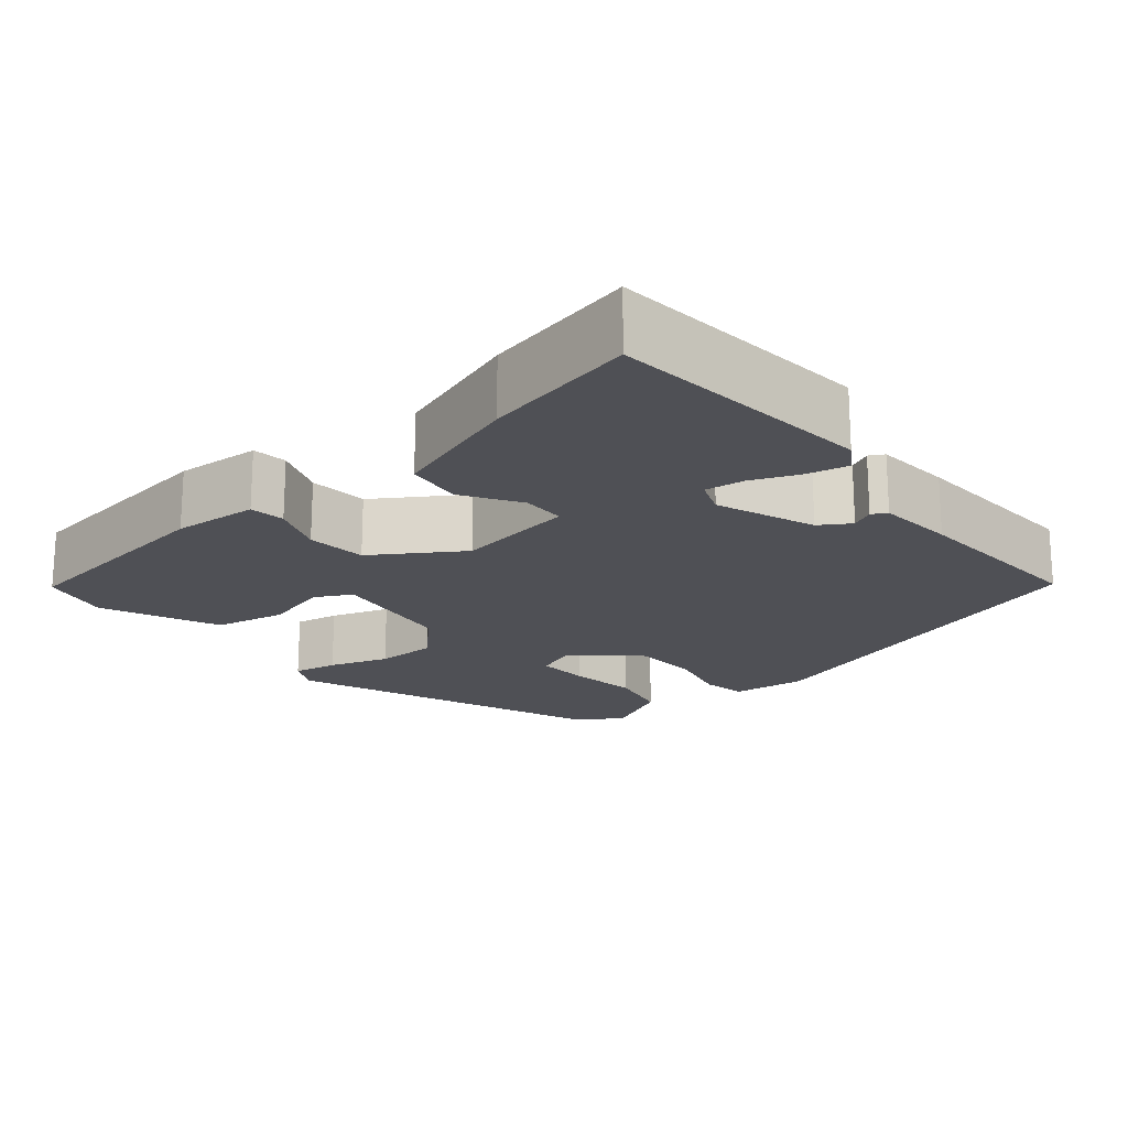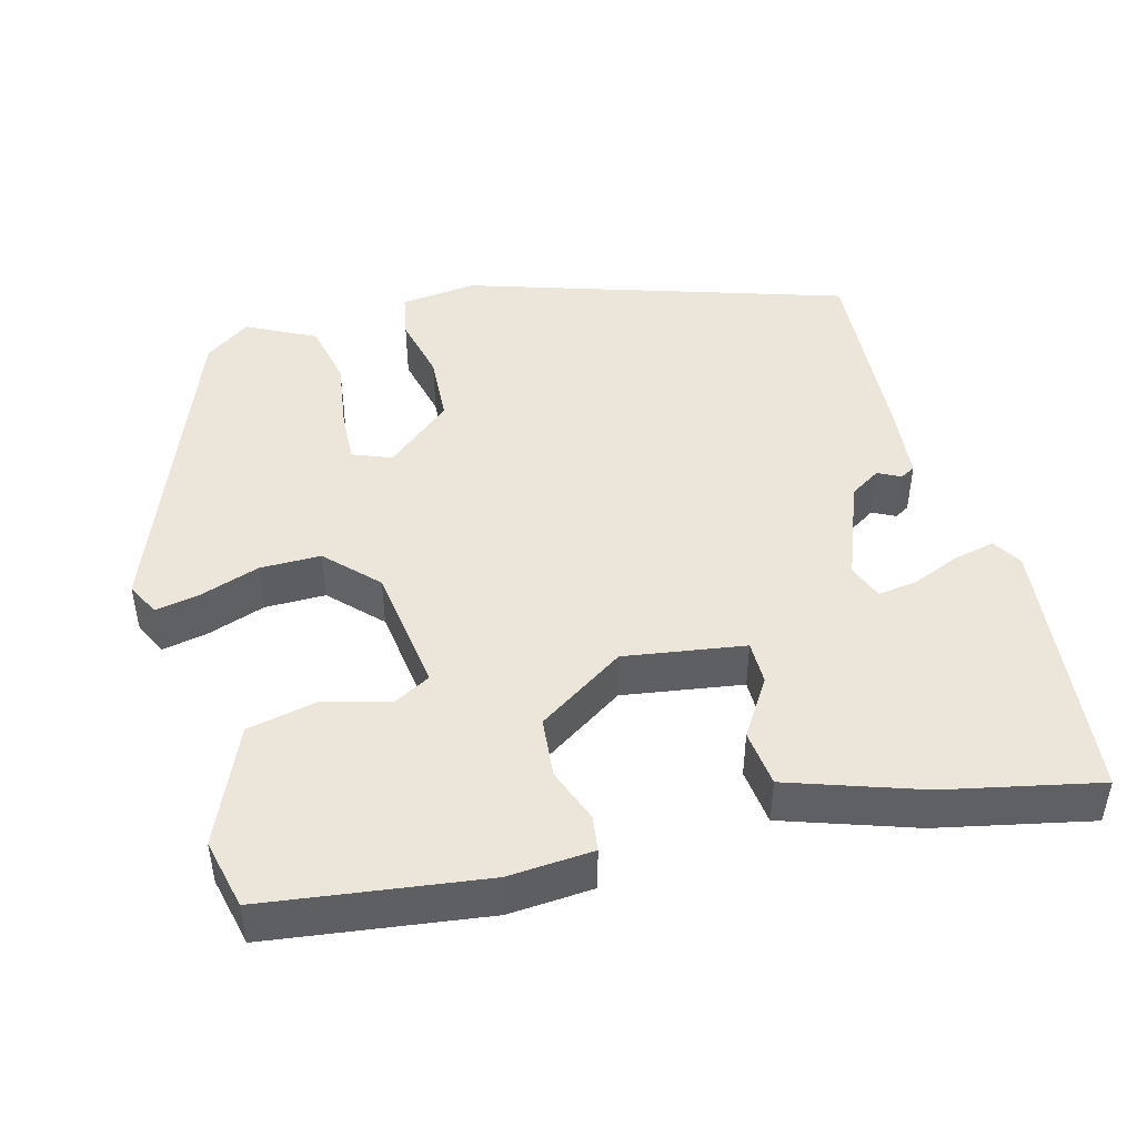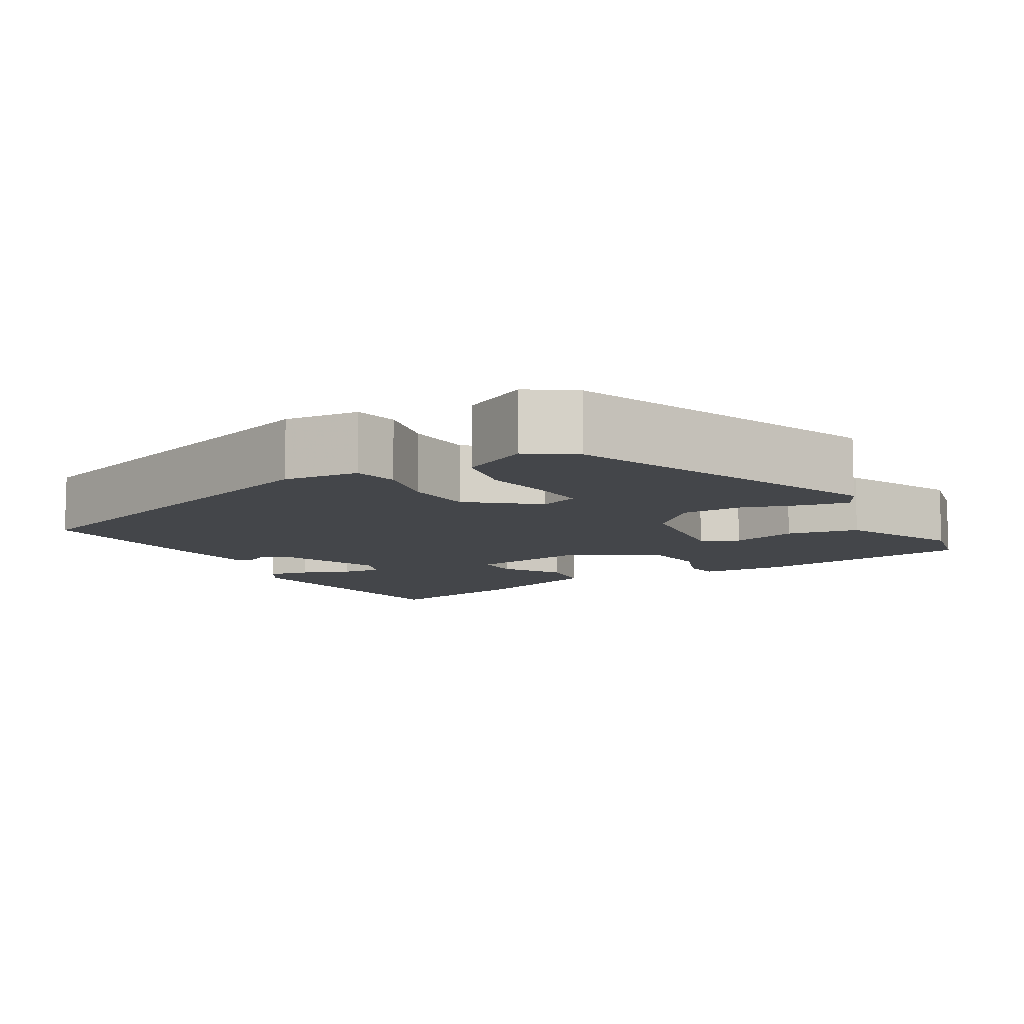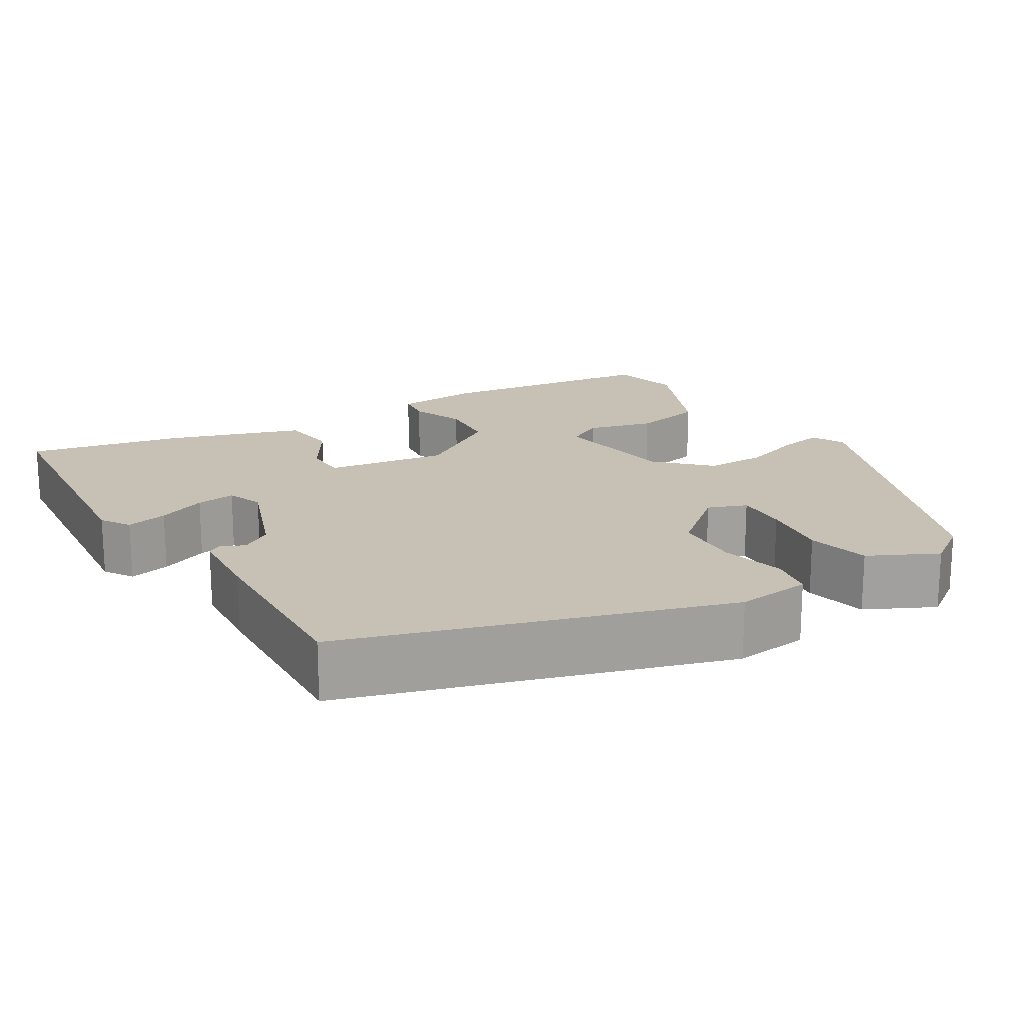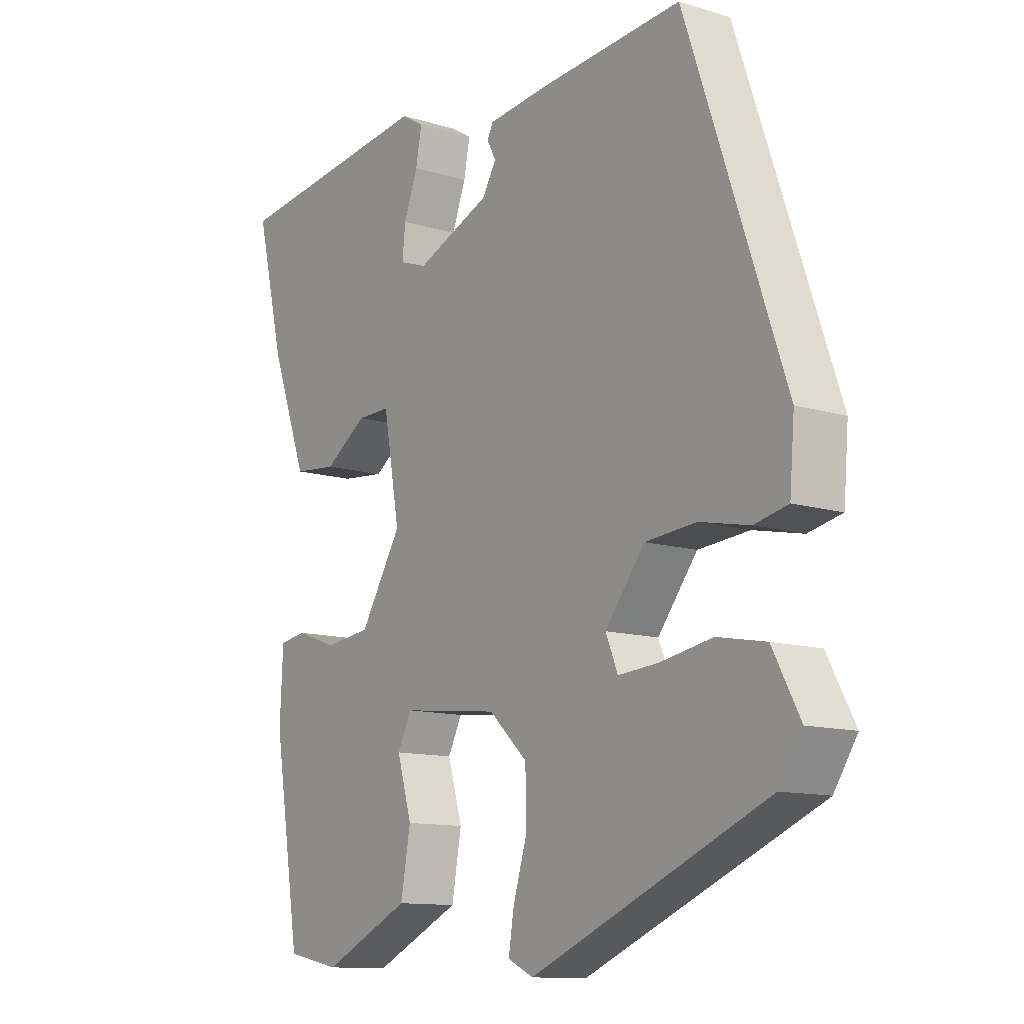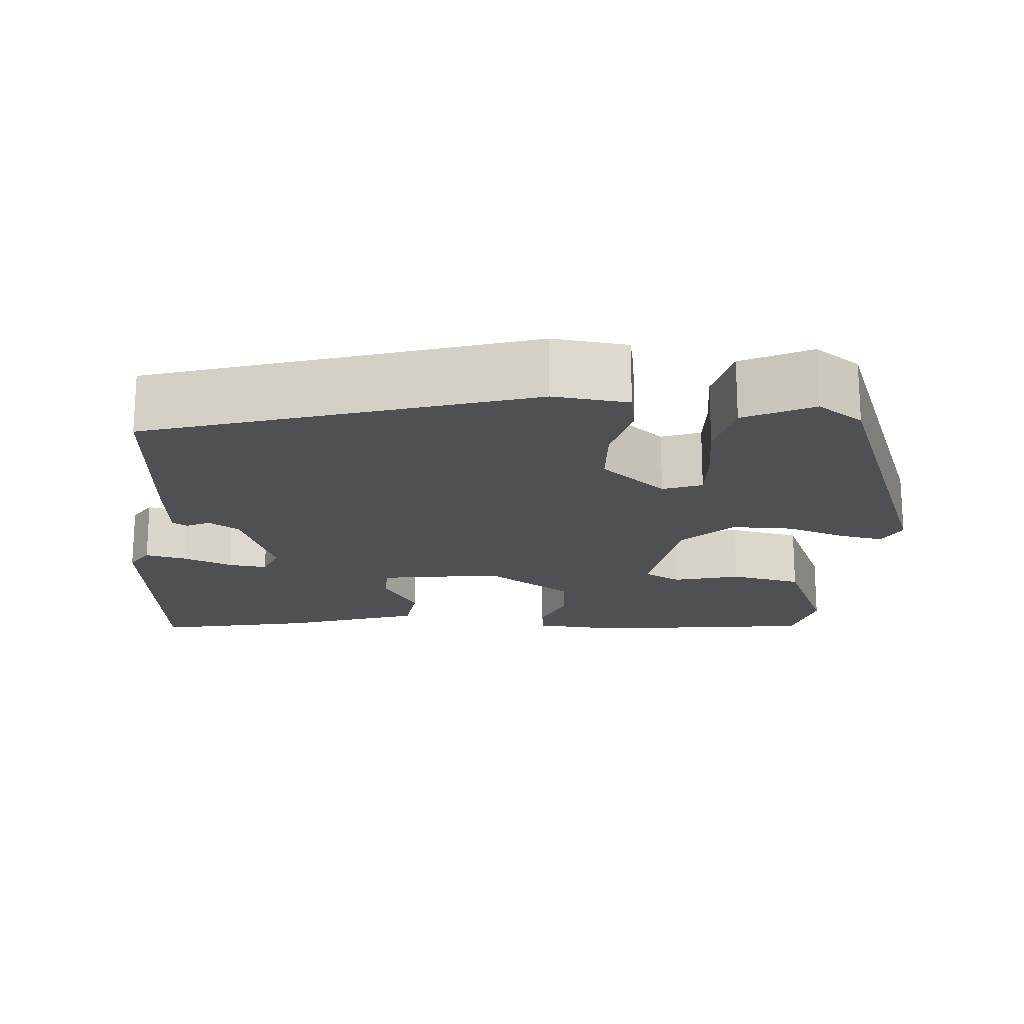
<metadata>
{"format":"obj","ext":"obj","renderer":"f3d","projection":"perspective","resolution":1024,"background":"white","views":[{"elev":-19.3,"azim":-51.7,"up":"+Y"},{"elev":47.0,"azim":-106.5,"up":"+Y"},{"elev":-9.5,"azim":119.3,"up":"+Y"},{"elev":18.5,"azim":56.7,"up":"+Y"},{"elev":-11.9,"azim":54.1,"up":"+Z"},{"elev":-18.7,"azim":83.8,"up":"+Y"}]}
</metadata>
<code>
v 0.461 0.07 -0.357
v 0.075 0.07 -0.52
v 0.033 0.07 -0.5
v 0.042 0.07 -0.444
v 0.065 0.07 -0.369
v 0.063 0.07 -0.293
v 0 0.07 -0.234
v -0.159 0.07 -0.216
v -0.182 0.07 -0.262
v -0.158 0.07 -0.344
v -0.174 0.07 -0.433
v -0.318 0.07 -0.501
v -0.406 0.07 -0.483
v -0.45 0.07 -0.209
v -0.445 0.07 -0.102
v -0.401 0.07 -0.095
v -0.333 0.07 -0.119
v -0.258 0.07 -0.11
v -0.19 0.07 0.001
v -0.217 0.07 0.151
v -0.271 0.07 0.15
v -0.341 0.07 0.103
v -0.412 0.07 0.11
v -0.472 0.07 0.274
v -0.518 0.07 0.466
v -0.183 0.07 0.508
v -0.146 0.07 0.486
v -0.156 0.07 0.434
v -0.179 0.07 0.373
v -0.184 0.07 0.324
v -0.139 0.07 0.308
v -0.017 0.07 0.358
v 0.006 0.07 0.397
v -0.009 0.07 0.425
v 0.001 0.07 0.444
v 0.099 0.07 0.455
v 0.335 0.07 0.474
v 0.496 0.07 0.007
v 0.488 0.07 -0.087
v 0.433 0.07 -0.099
v 0.352 0.07 -0.082
v 0.268 0.07 -0.089
v 0.203 0.07 -0.172
v 0.223 0.07 -0.22
v 0.289 0.07 -0.215
v 0.375 0.07 -0.2
v 0.454 0.07 -0.215
v 0.499 0.07 -0.299
v 0.461 0 -0.357
v 0.075 0 -0.52
v 0.033 0 -0.5
v 0.042 0 -0.444
v 0.065 0 -0.369
v 0.063 0 -0.293
v 0 0 -0.234
v -0.159 0 -0.216
v -0.182 0 -0.262
v -0.158 0 -0.344
v -0.174 0 -0.433
v -0.318 0 -0.501
v -0.406 0 -0.483
v -0.45 0 -0.209
v -0.445 0 -0.102
v -0.401 0 -0.095
v -0.333 0 -0.119
v -0.258 0 -0.11
v -0.19 0 0.001
v -0.217 0 0.151
v -0.271 0 0.15
v -0.341 0 0.103
v -0.412 0 0.11
v -0.472 0 0.274
v -0.518 0 0.466
v -0.183 0 0.508
v -0.146 0 0.486
v -0.156 0 0.434
v -0.179 0 0.373
v -0.184 0 0.324
v -0.139 0 0.308
v -0.017 0 0.358
v 0.006 0 0.397
v -0.009 0 0.425
v 0.001 0 0.444
v 0.099 0 0.455
v 0.335 0 0.474
v 0.496 0 0.007
v 0.488 0 -0.087
v 0.433 0 -0.099
v 0.352 0 -0.082
v 0.268 0 -0.089
v 0.203 0 -0.172
v 0.223 0 -0.22
v 0.289 0 -0.215
v 0.375 0 -0.2
v 0.454 0 -0.215
v 0.499 0 -0.299
f 45 46 47 48
f 44 45 48 1
f 38 39 40 41
f 38 41 42
f 37 38 42
f 36 37 42 43
f 33 34 35 36
f 32 33 36 43
f 26 27 28 29
f 26 29 30
f 25 26 30
f 24 25 30
f 21 22 23 24
f 20 21 24 30
f 19 20 30 31
f 14 15 16 17
f 14 17 18
f 13 14 18
f 12 13 18 19
f 9 10 11 12
f 8 9 12 19
f 2 3 4 5
f 44 1 2 5
f 43 44 5 6
f 7 8 19 31
f 31 32 43
f 6 7 31 43
f 96 95 94 93
f 49 96 93 92
f 89 88 87 86
f 90 89 86
f 90 86 85
f 91 90 85 84
f 84 83 82 81
f 91 84 81 80
f 77 76 75 74
f 78 77 74
f 78 74 73
f 78 73 72
f 72 71 70 69
f 78 72 69 68
f 79 78 68 67
f 65 64 63 62
f 66 65 62
f 66 62 61
f 67 66 61 60
f 60 59 58 57
f 67 60 57 56
f 53 52 51 50
f 53 50 49 92
f 54 53 92 91
f 79 67 56 55
f 91 80 79
f 91 79 55 54
f 1 49 50 2
f 2 50 51 3
f 3 51 52 4
f 4 52 53 5
f 5 53 54 6
f 6 54 55 7
f 7 55 56 8
f 8 56 57 9
f 9 57 58 10
f 10 58 59 11
f 11 59 60 12
f 12 60 61 13
f 13 61 62 14
f 14 62 63 15
f 15 63 64 16
f 16 64 65 17
f 17 65 66 18
f 18 66 67 19
f 19 67 68 20
f 20 68 69 21
f 21 69 70 22
f 22 70 71 23
f 23 71 72 24
f 24 72 73 25
f 25 73 74 26
f 26 74 75 27
f 27 75 76 28
f 28 76 77 29
f 29 77 78 30
f 30 78 79 31
f 31 79 80 32
f 32 80 81 33
f 33 81 82 34
f 34 82 83 35
f 35 83 84 36
f 36 84 85 37
f 37 85 86 38
f 38 86 87 39
f 39 87 88 40
f 40 88 89 41
f 41 89 90 42
f 42 90 91 43
f 43 91 92 44
f 44 92 93 45
f 45 93 94 46
f 46 94 95 47
f 47 95 96 48
f 48 96 49 1

</code>
